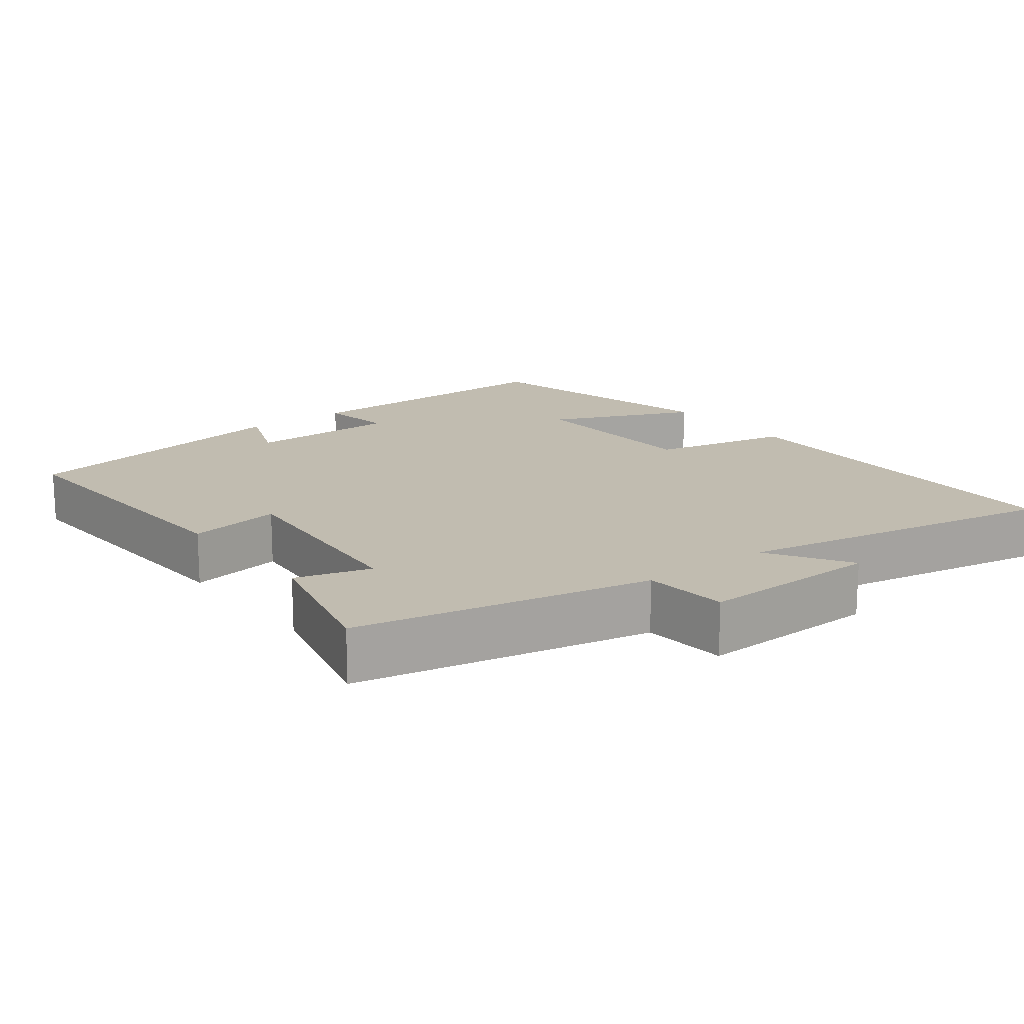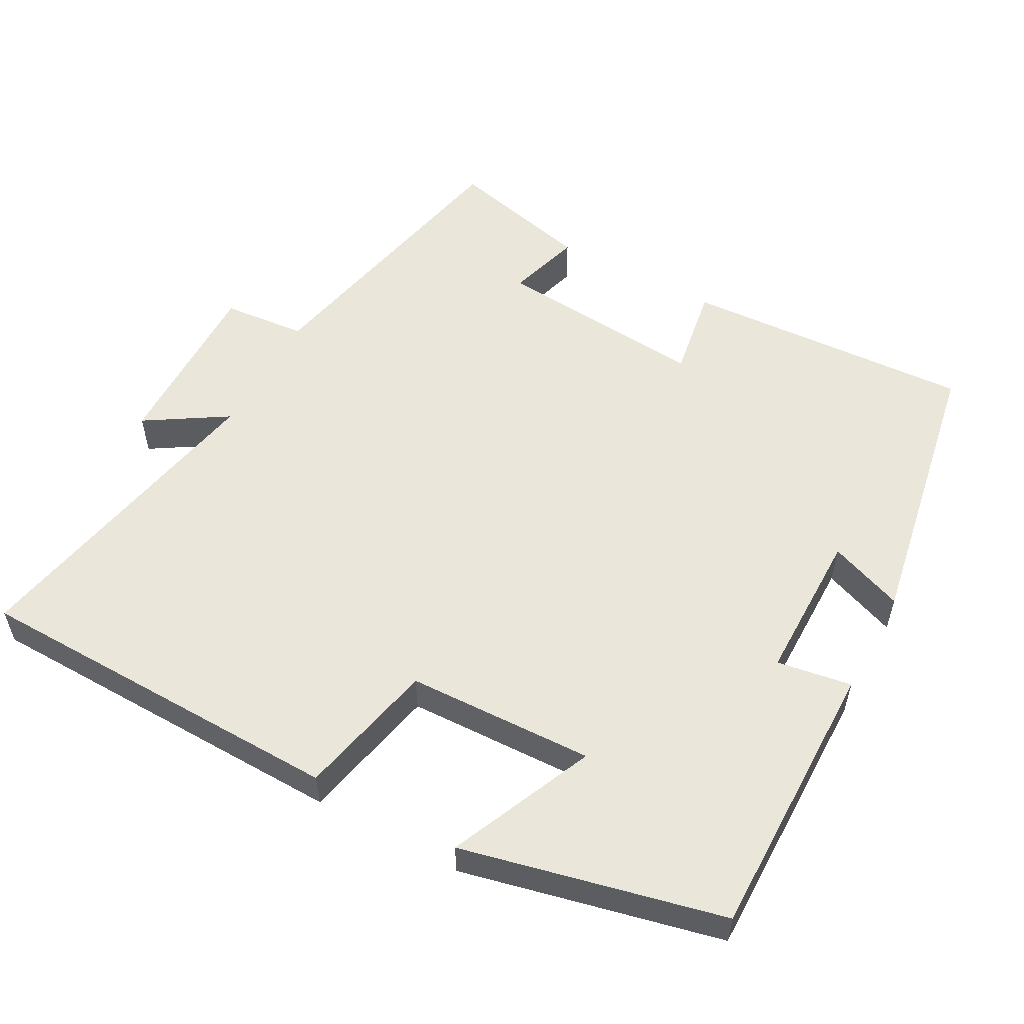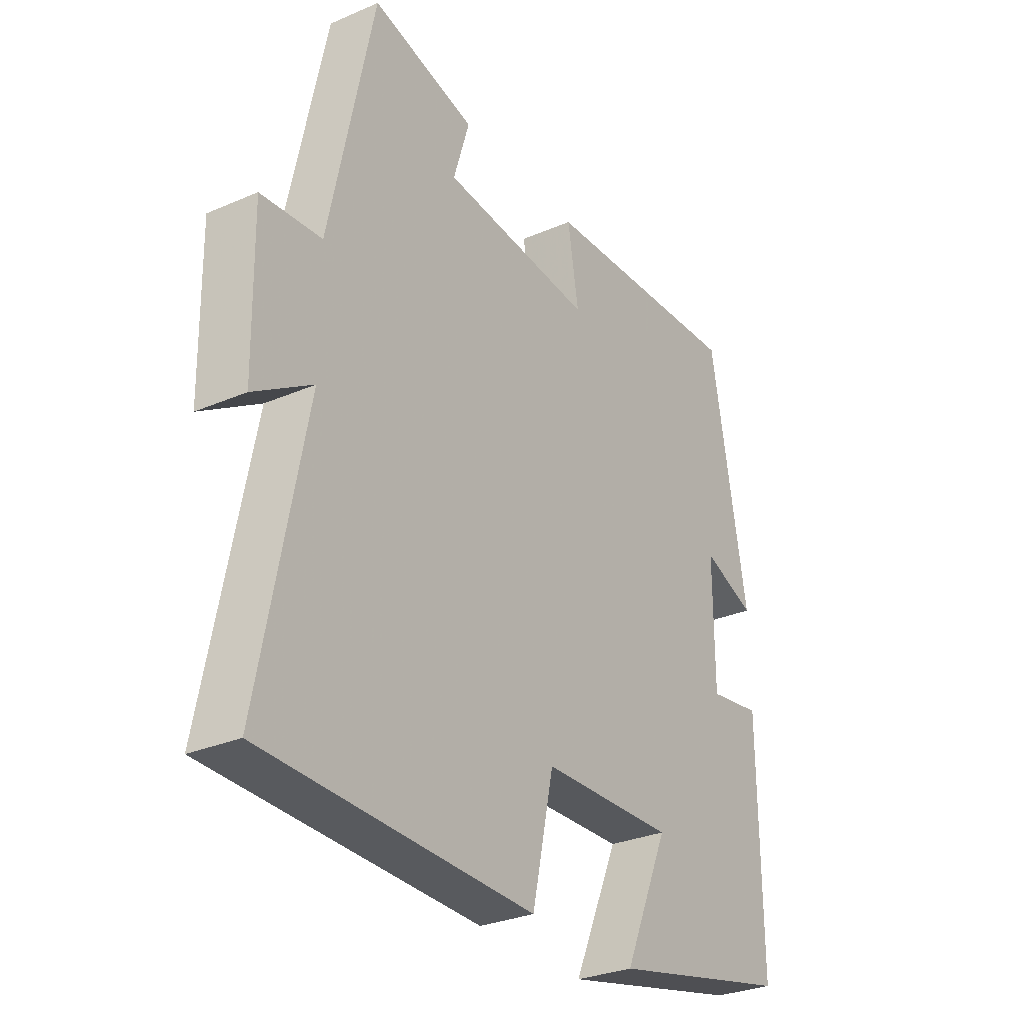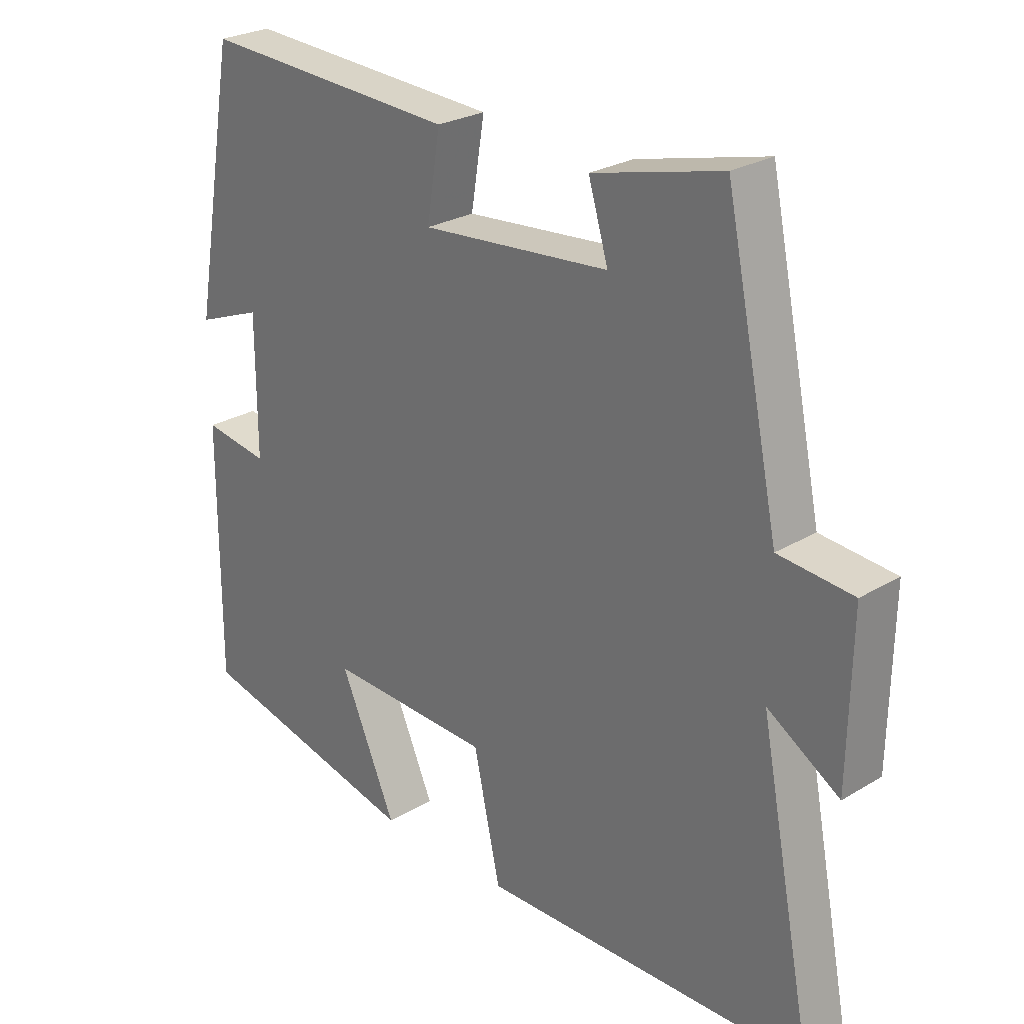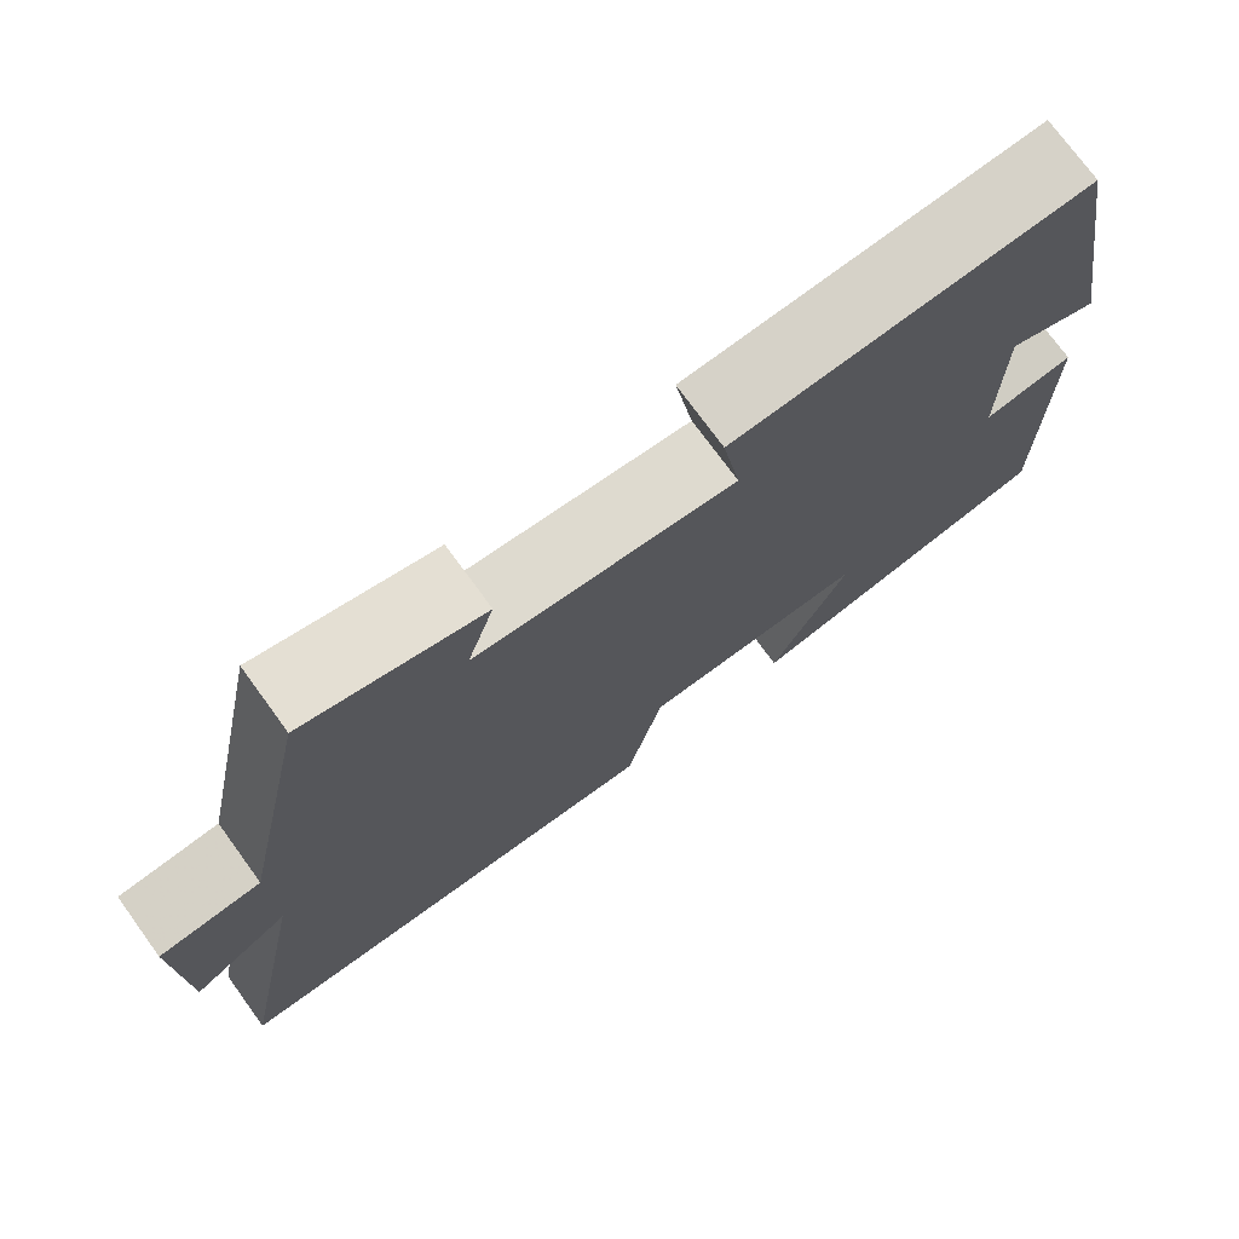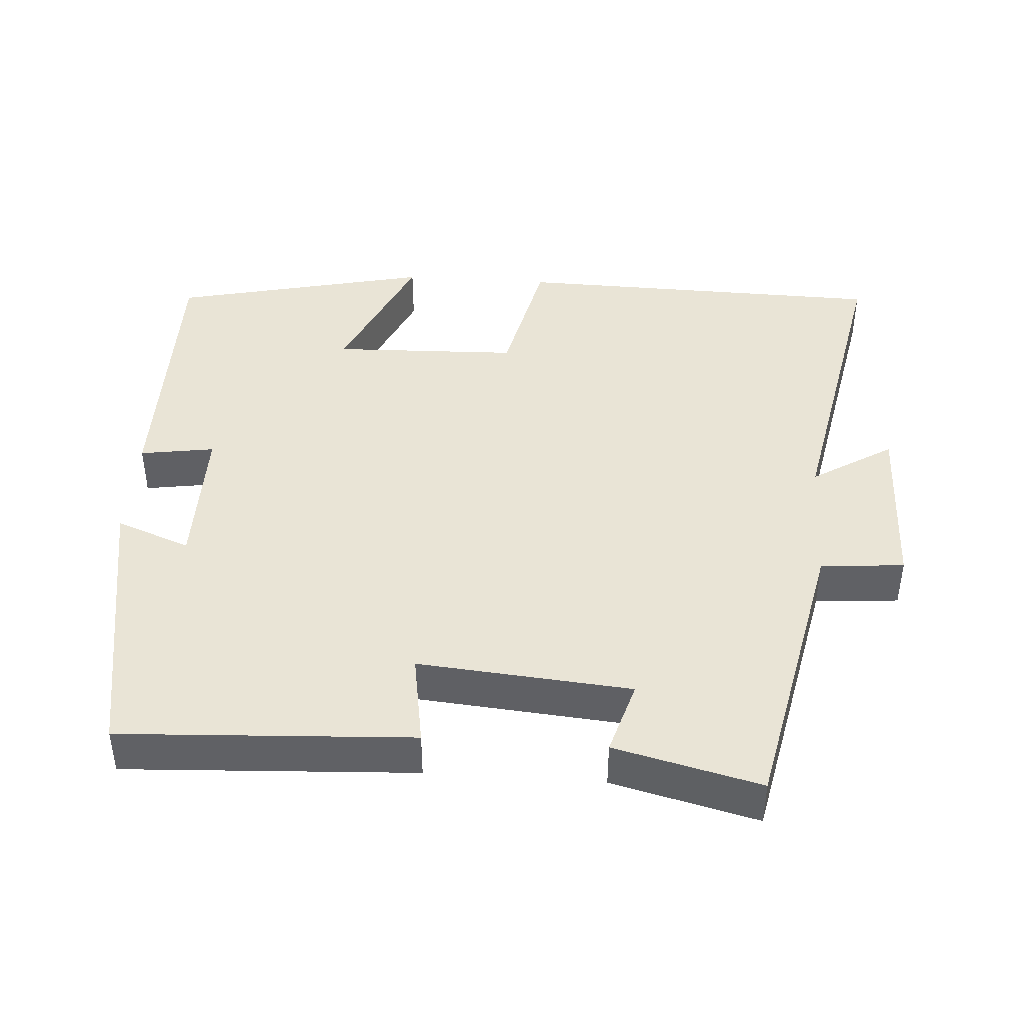
<metadata>
{"format":"obj","ext":"obj","renderer":"f3d","projection":"perspective","resolution":1024,"background":"white","views":[{"elev":16.4,"azim":52.2,"up":"+Y"},{"elev":54.8,"azim":-151.5,"up":"+Y"},{"elev":-29.8,"azim":122.4,"up":"+Z"},{"elev":26.1,"azim":46.5,"up":"+Z"},{"elev":74.7,"azim":143.9,"up":"+Z"},{"elev":42.5,"azim":3.9,"up":"+Y"}]}
</metadata>
<code>
v 0.415 0.07 0.55
v 0.5 0.07 0.146
v 0.616 0.07 0.136
v 0.612 0.07 -0.114
v 0.5 0.07 -0.044
v 0.587 0.07 -0.488
v 0.068 0.07 -0.5
v 0.026 0.07 -0.308
v -0.232 0.07 -0.3
v -0.144 0.07 -0.5
v -0.502 0.07 -0.418
v -0.5 0.07 -0.029
v -0.397 0.07 -0.045
v -0.397 0.07 0.165
v -0.5 0.07 0.125
v -0.43 0.07 0.521
v -0.028 0.07 0.5
v -0.049 0.07 0.371
v 0.245 0.07 0.397
v 0.214 0.07 0.5
v 0.415 0 0.55
v 0.5 0 0.146
v 0.616 0 0.136
v 0.612 0 -0.114
v 0.5 0 -0.044
v 0.587 0 -0.488
v 0.068 0 -0.5
v 0.026 0 -0.308
v -0.232 0 -0.3
v -0.144 0 -0.5
v -0.502 0 -0.418
v -0.5 0 -0.029
v -0.397 0 -0.045
v -0.397 0 0.165
v -0.5 0 0.125
v -0.43 0 0.521
v -0.028 0 0.5
v -0.049 0 0.371
v 0.245 0 0.397
v 0.214 0 0.5
f 19 20 1 2
f 18 19 2
f 16 17 18
f 15 16 18
f 14 15 18
f 13 14 18 2
f 11 12 13
f 10 11 13
f 9 10 13
f 13 2 3
f 9 13 3
f 8 9 3
f 5 6 7 8
f 5 8 3
f 3 4 5
f 22 21 40 39
f 22 39 38
f 38 37 36
f 38 36 35
f 38 35 34
f 22 38 34 33
f 33 32 31
f 33 31 30
f 33 30 29
f 23 22 33
f 23 33 29
f 23 29 28
f 28 27 26 25
f 23 28 25
f 25 24 23
f 1 21 22 2
f 2 22 23 3
f 3 23 24 4
f 4 24 25 5
f 5 25 26 6
f 6 26 27 7
f 7 27 28 8
f 8 28 29 9
f 9 29 30 10
f 10 30 31 11
f 11 31 32 12
f 12 32 33 13
f 13 33 34 14
f 14 34 35 15
f 15 35 36 16
f 16 36 37 17
f 17 37 38 18
f 18 38 39 19
f 19 39 40 20
f 20 40 21 1

</code>
